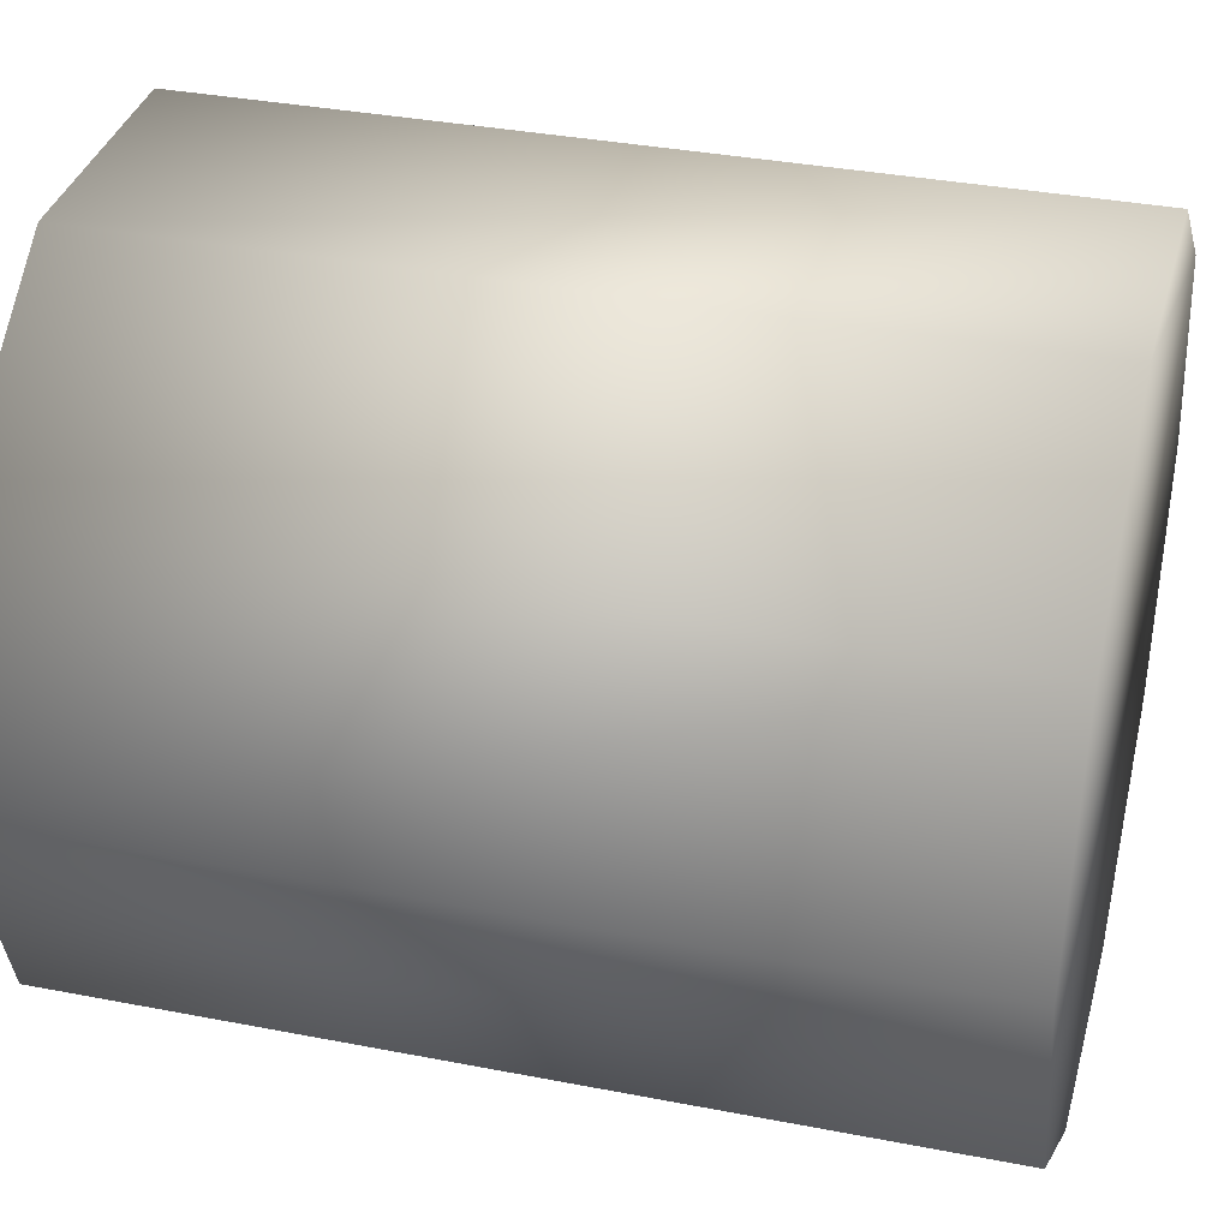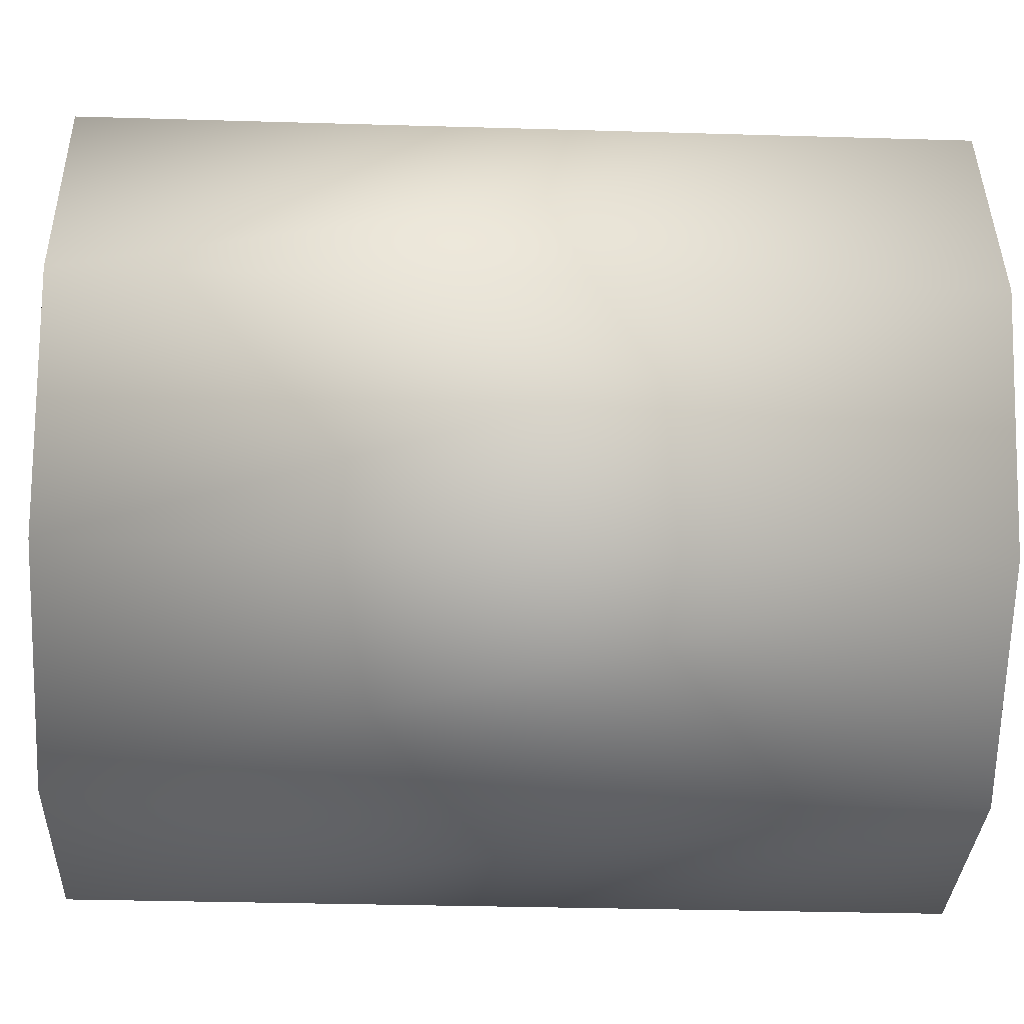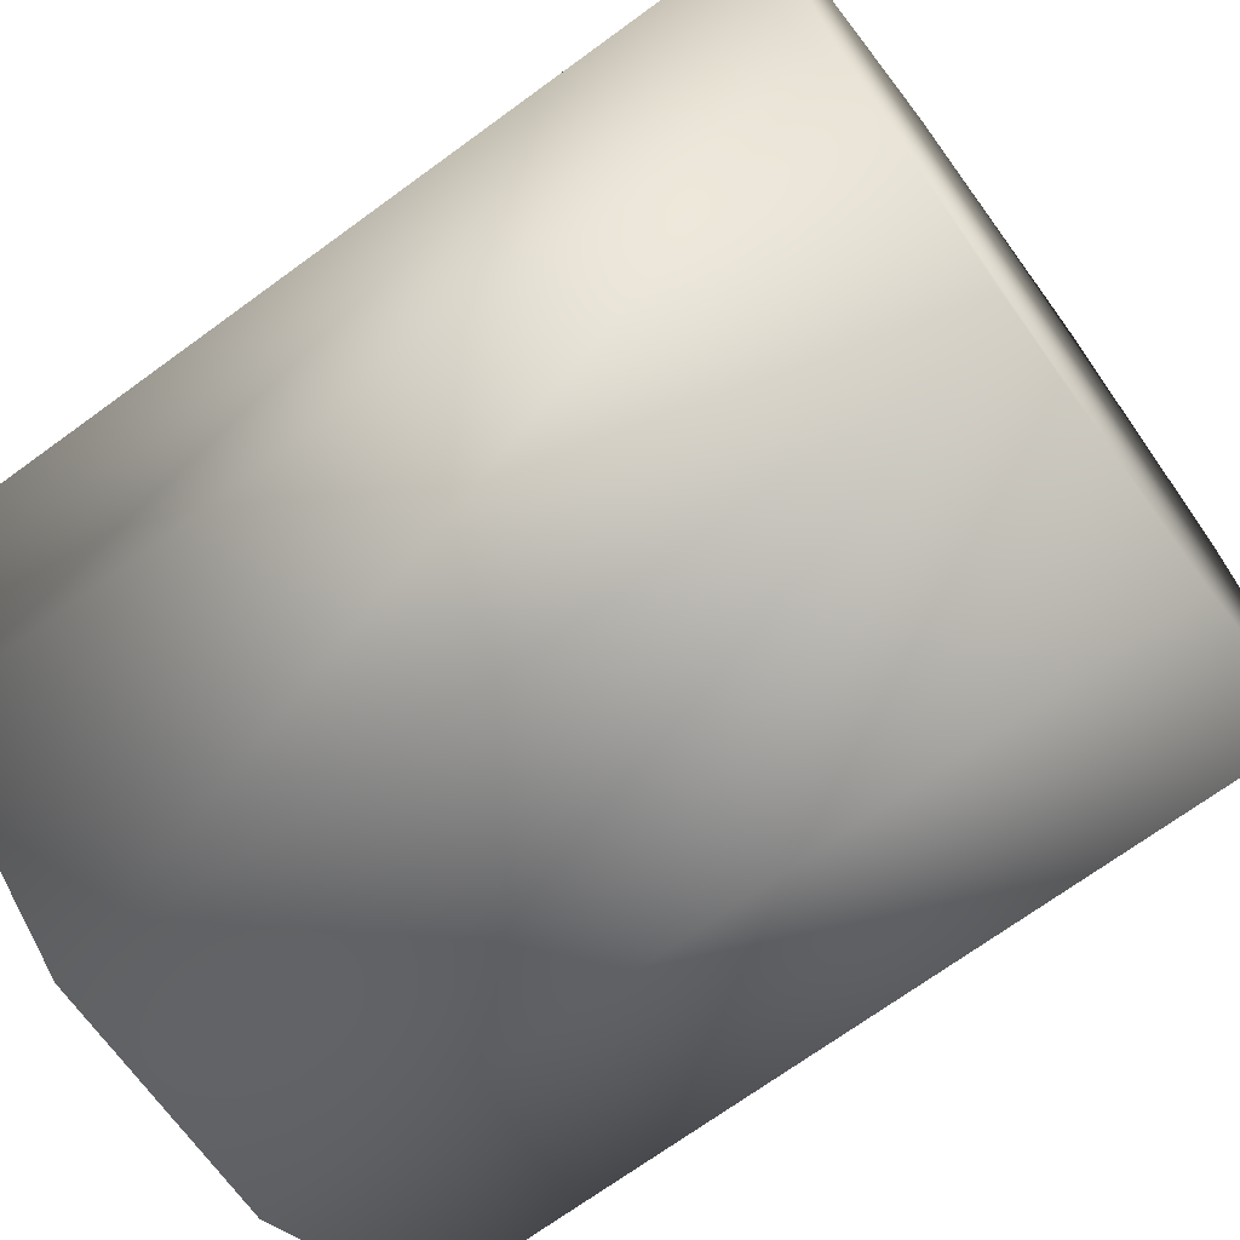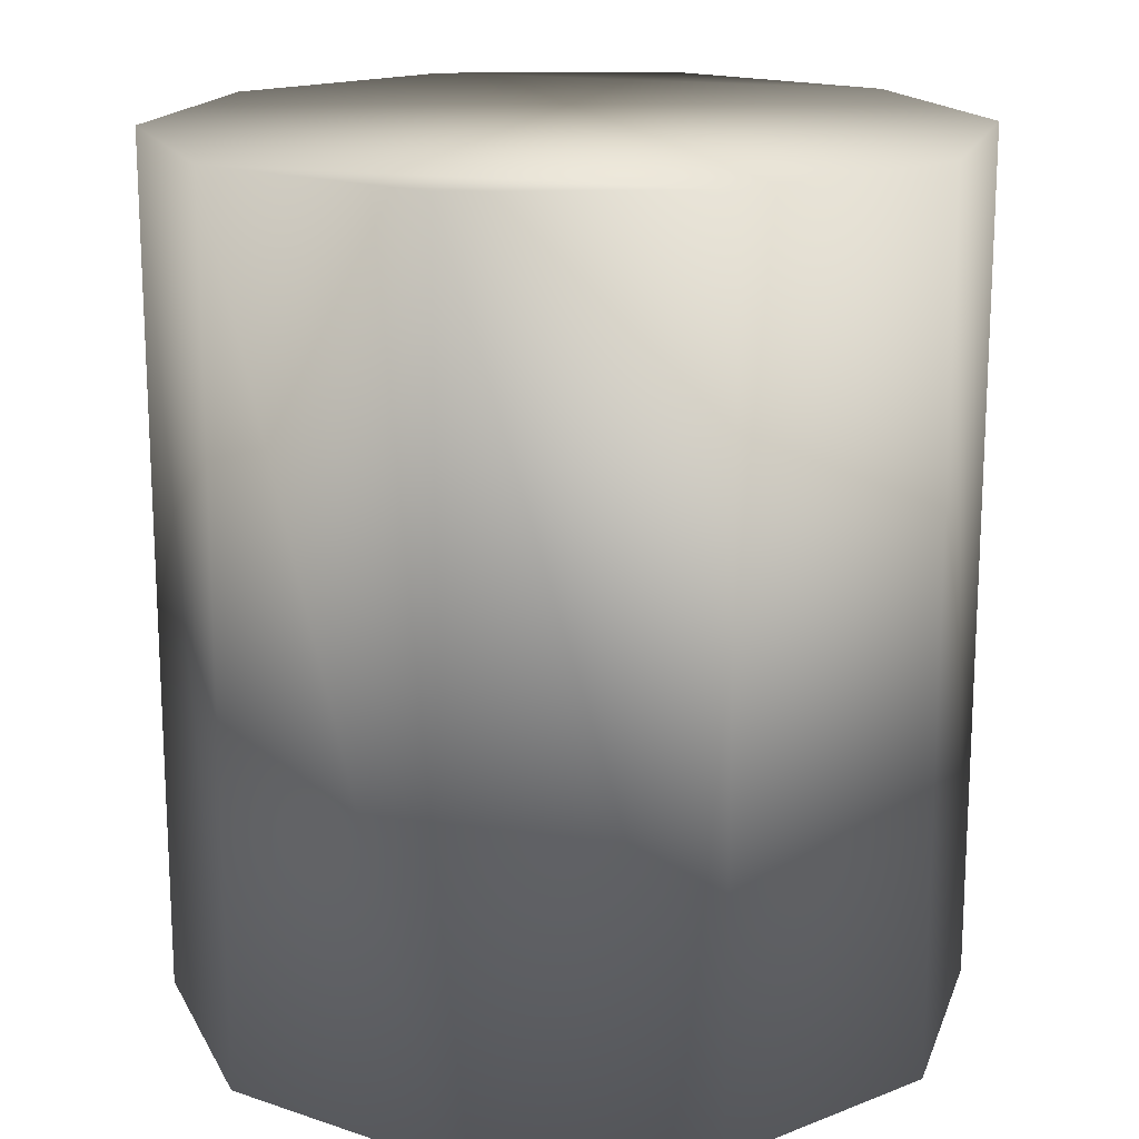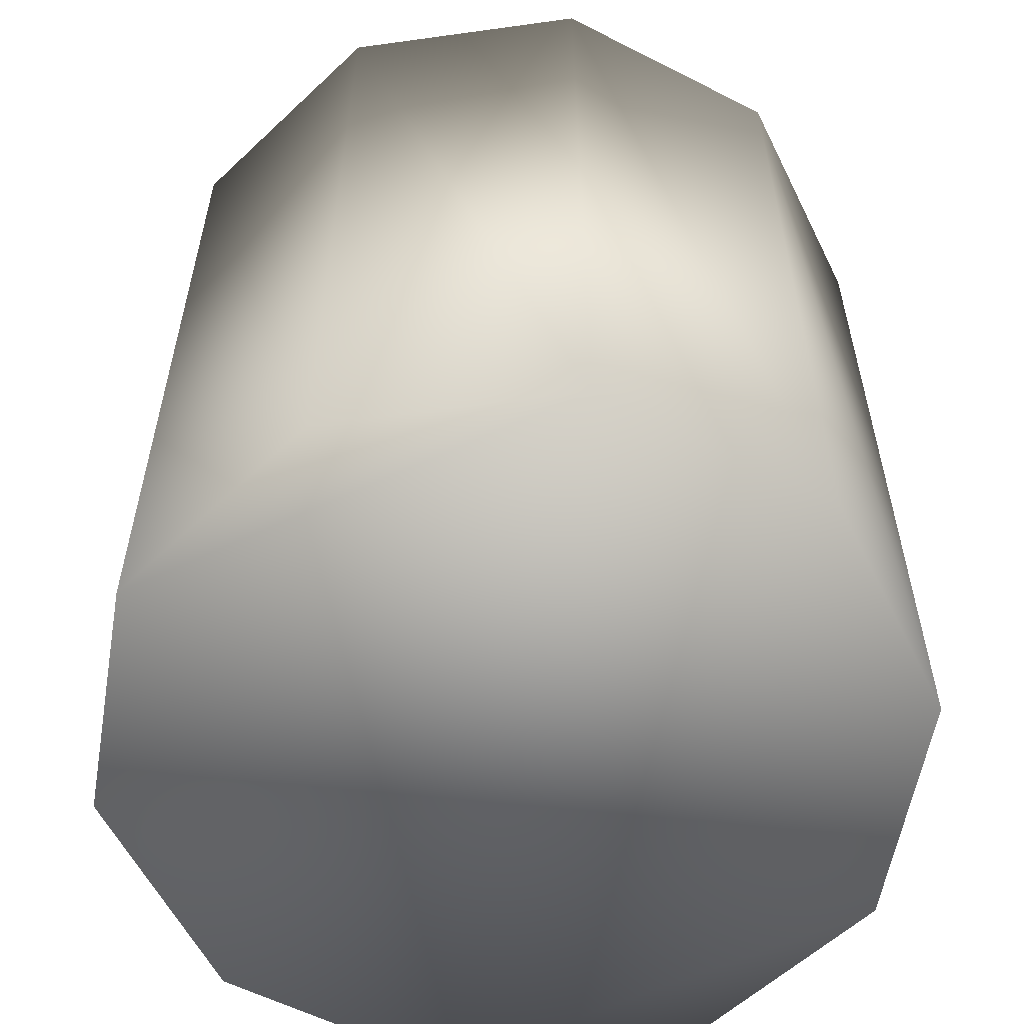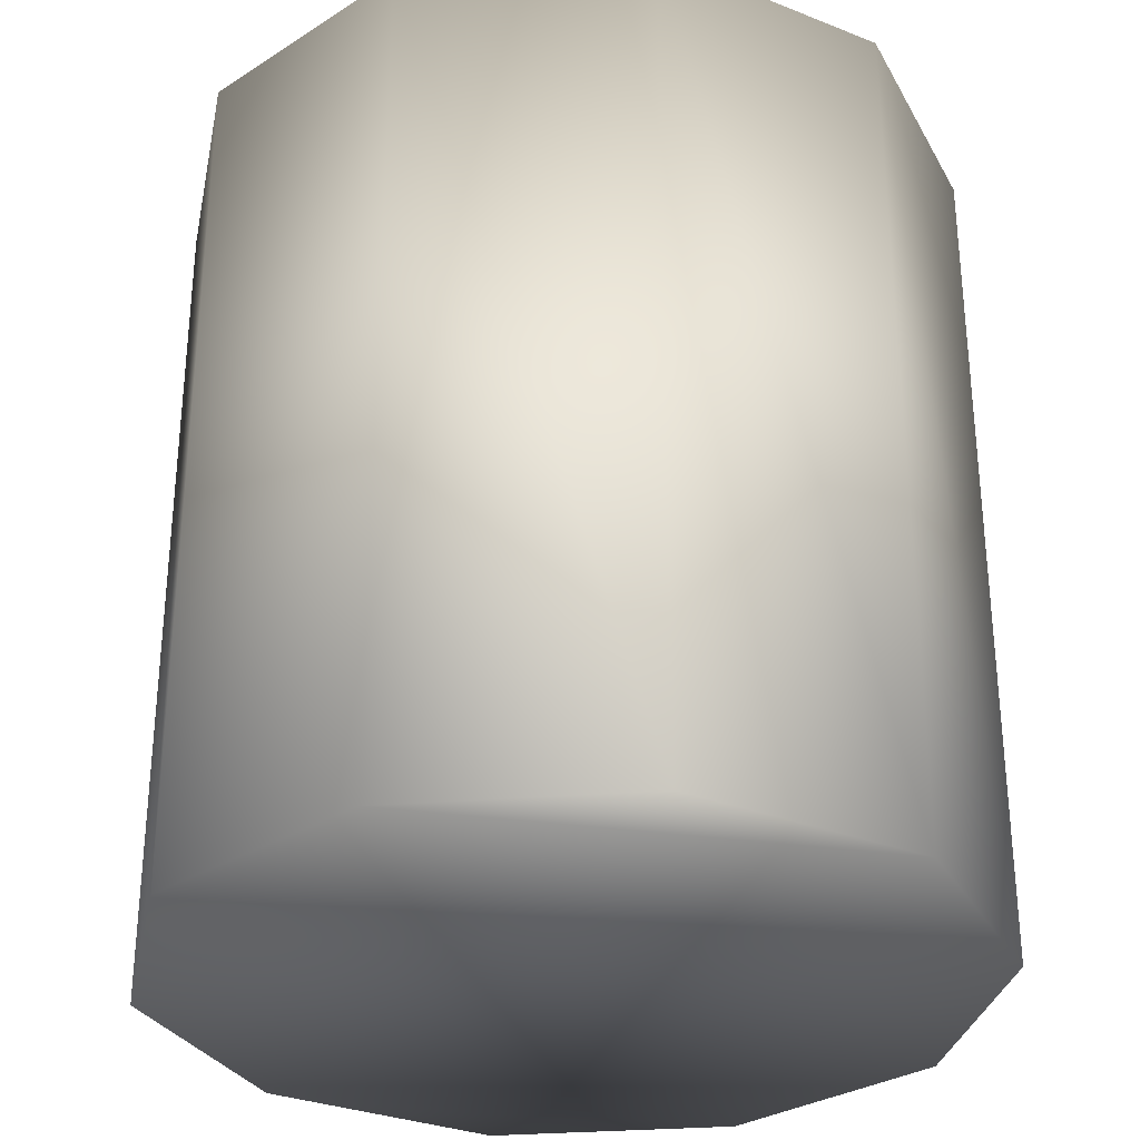
<metadata>
{"format":"obj","ext":"obj","renderer":"f3d","projection":"perspective","resolution":1024,"background":"white","views":[{"elev":34.8,"azim":104.6,"up":"+Z"},{"elev":-31.4,"azim":87.6,"up":"+Z"},{"elev":-70.8,"azim":126.1,"up":"+Z"},{"elev":17.1,"azim":-2.0,"up":"+Y"},{"elev":-57.8,"azim":116.2,"up":"+Y"},{"elev":-30.9,"azim":78.4,"up":"+Y"}]}
</metadata>
<code>
o cylinder1
v 0.9257 1 2.75e-17
v 0.7489 1 0.5441
v 0.2861 1 0.8804
v -0.2861 1 0.8804
v -0.7489 1 0.5441
v -0.9257 1 1.409e-16
v -0.7489 1 -0.5441
v -0.2861 1 -0.8804
v 0.2861 1 -0.8804
v 0.7489 1 -0.5441
v 0.9257 -1 2.75e-17
v 0.7489 -1 0.5441
v 0.2861 -1 0.8804
v -0.2861 -1 0.8804
v -0.7489 -1 0.5441
v -0.9257 -1 1.409e-16
v -0.7489 -1 -0.5441
v -0.2861 -1 -0.8804
v 0.2861 -1 -0.8804
v 0.7489 -1 -0.5441
g cylinder1_default
f 1 7 6 2
f 1 11 20 10
f 2 6 5 3
f 2 12 11 1
f 3 5 4
f 3 13 12 2
f 4 14 13 3
f 5 15 14 4
f 6 16 15 5
f 7 17 16 6
f 8 10 9
f 8 18 17 7
f 9 19 18 8
f 10 8 7 1
f 10 20 19 9
f 12 20 11
f 13 19 20 12
f 14 18 19 13
f 15 17 18 14
f 16 17 15

</code>
